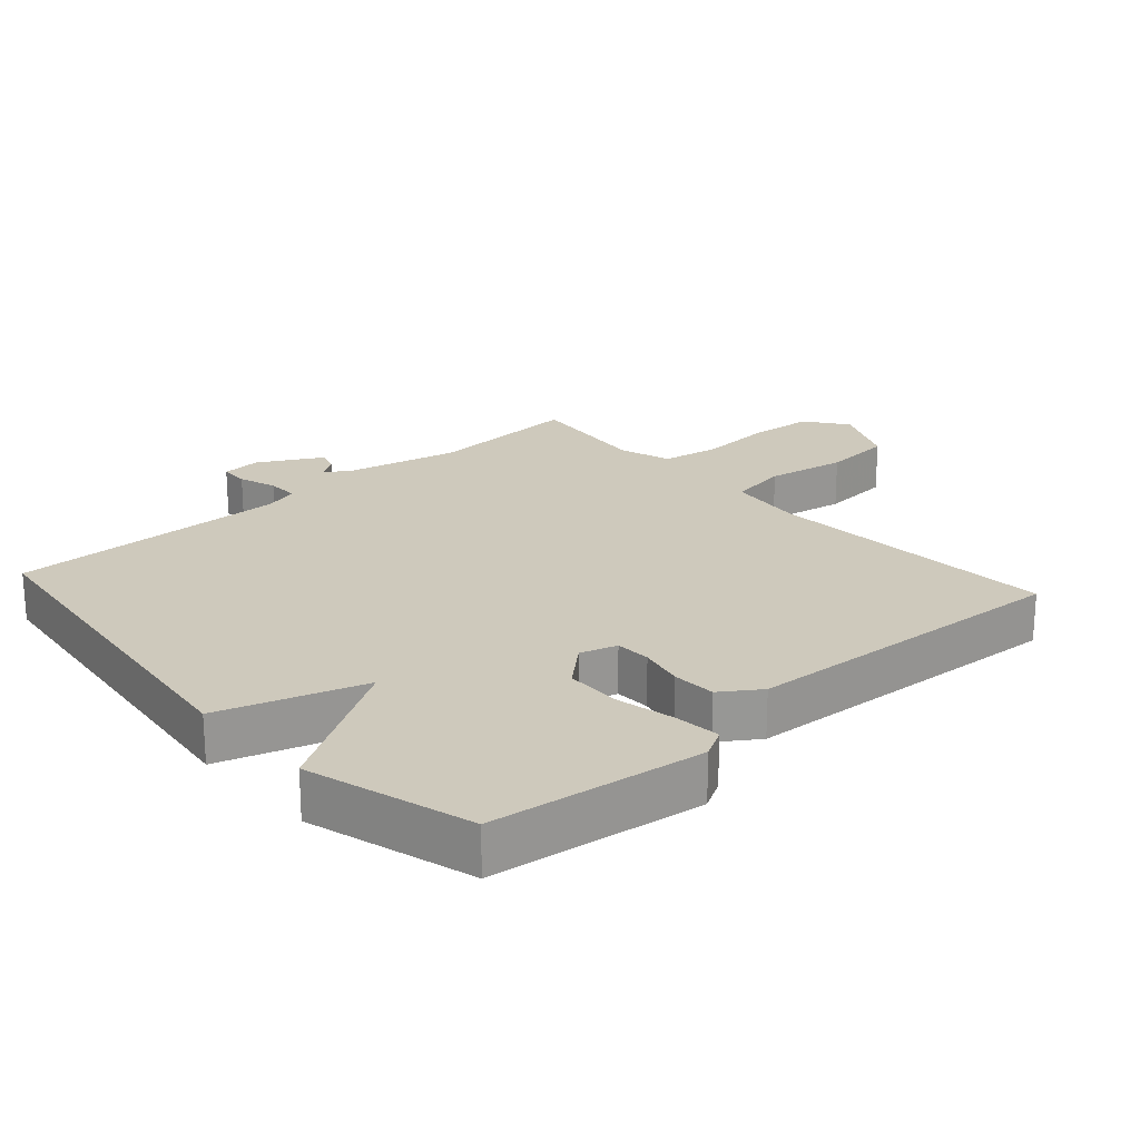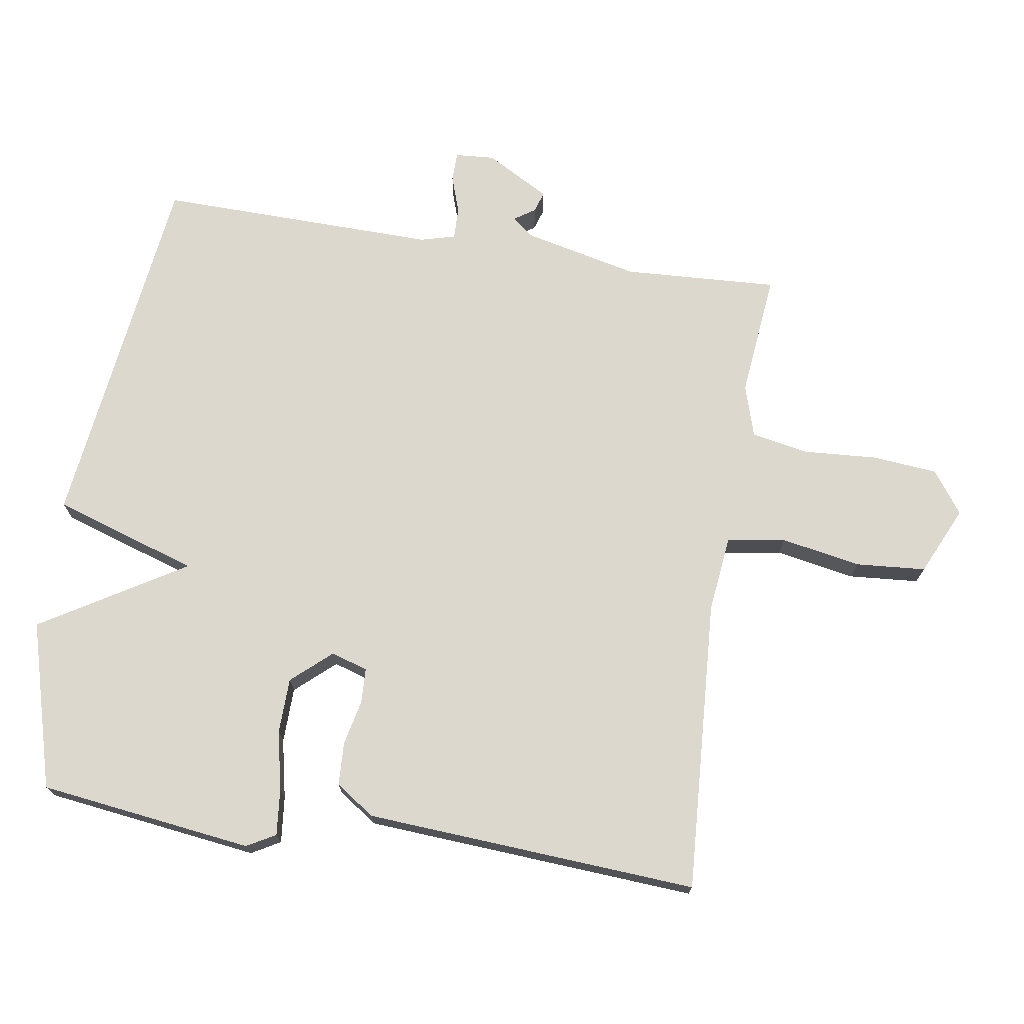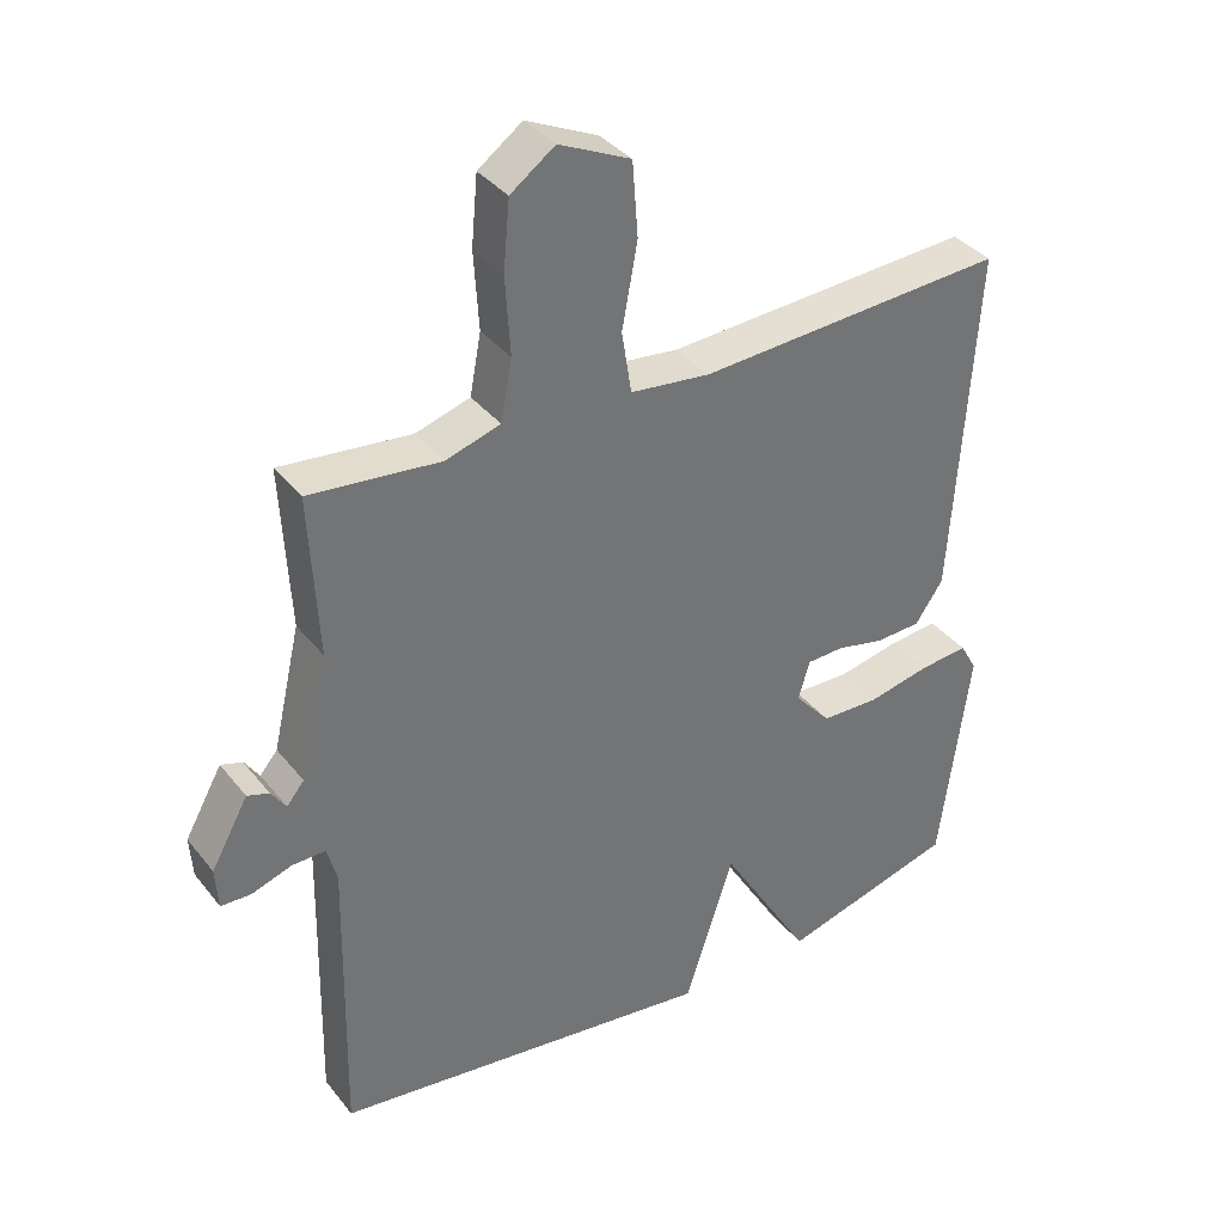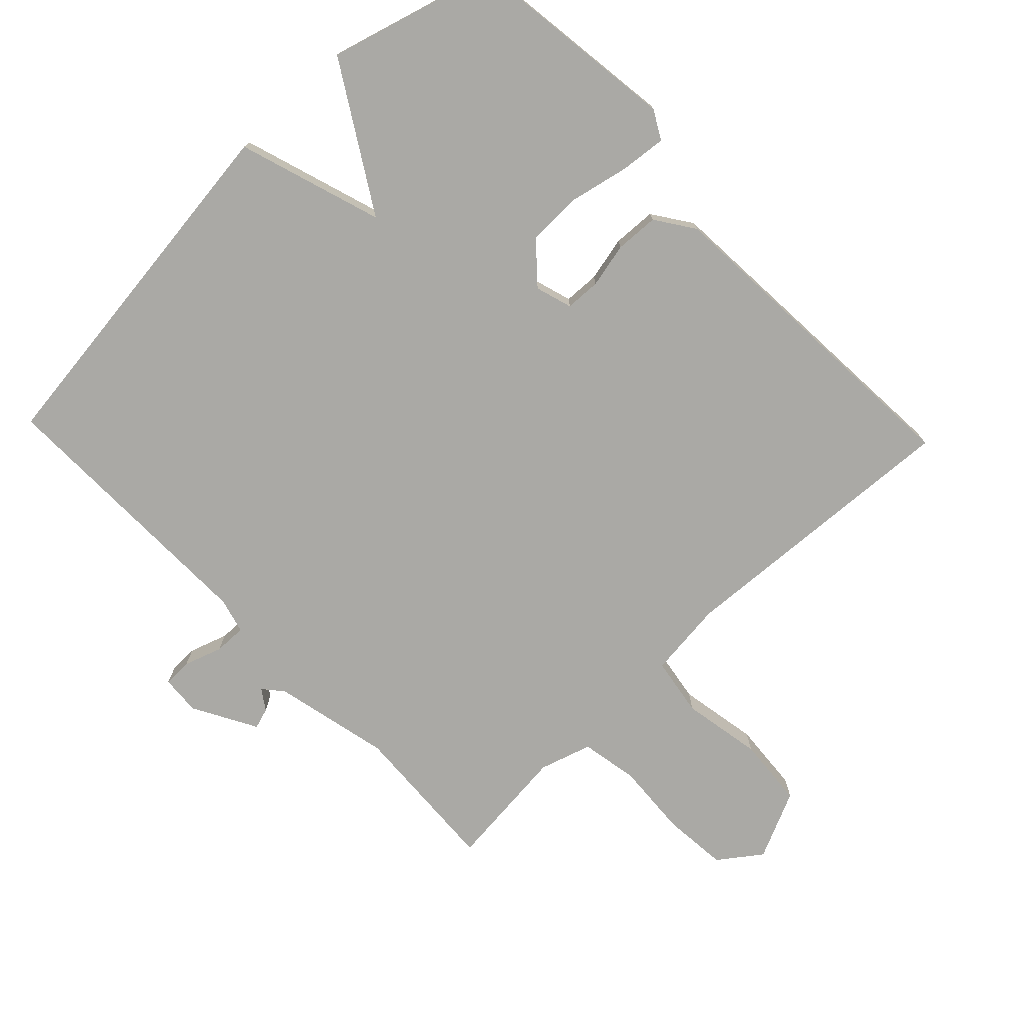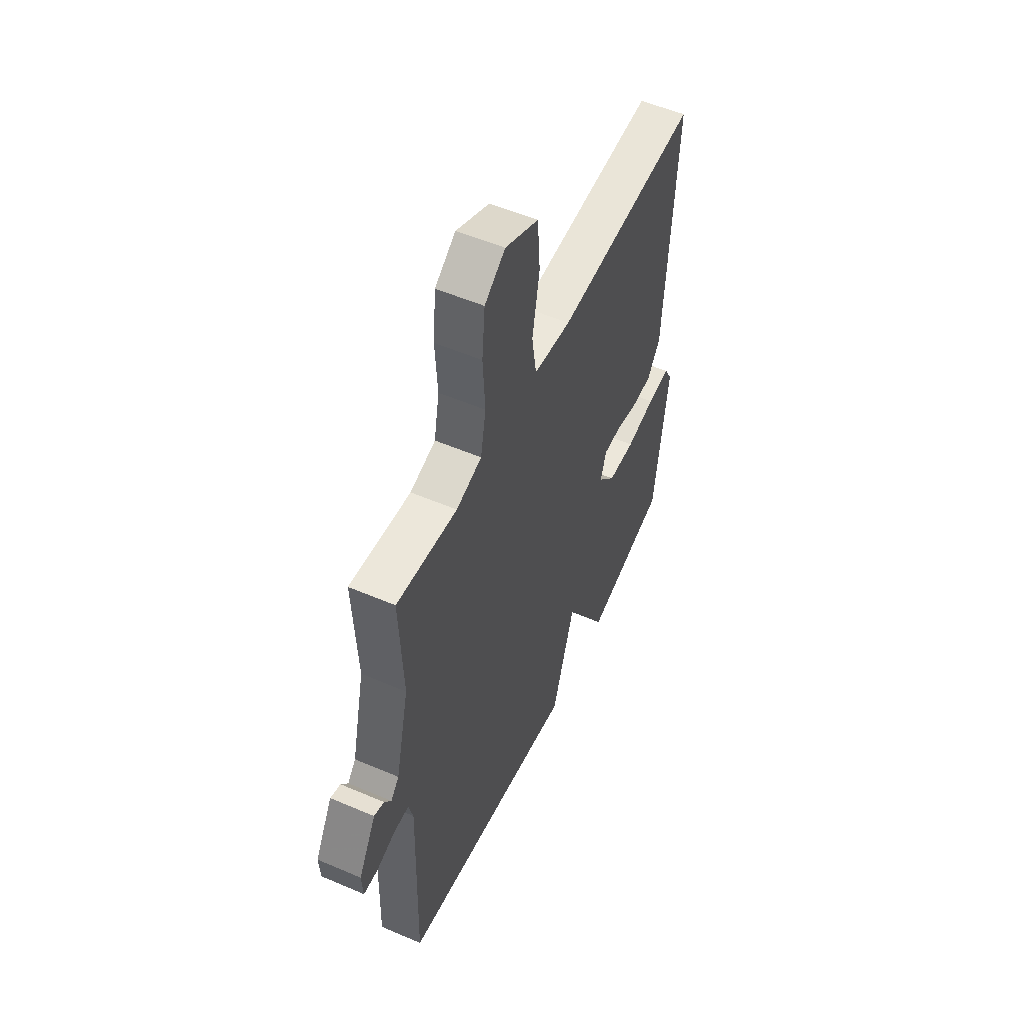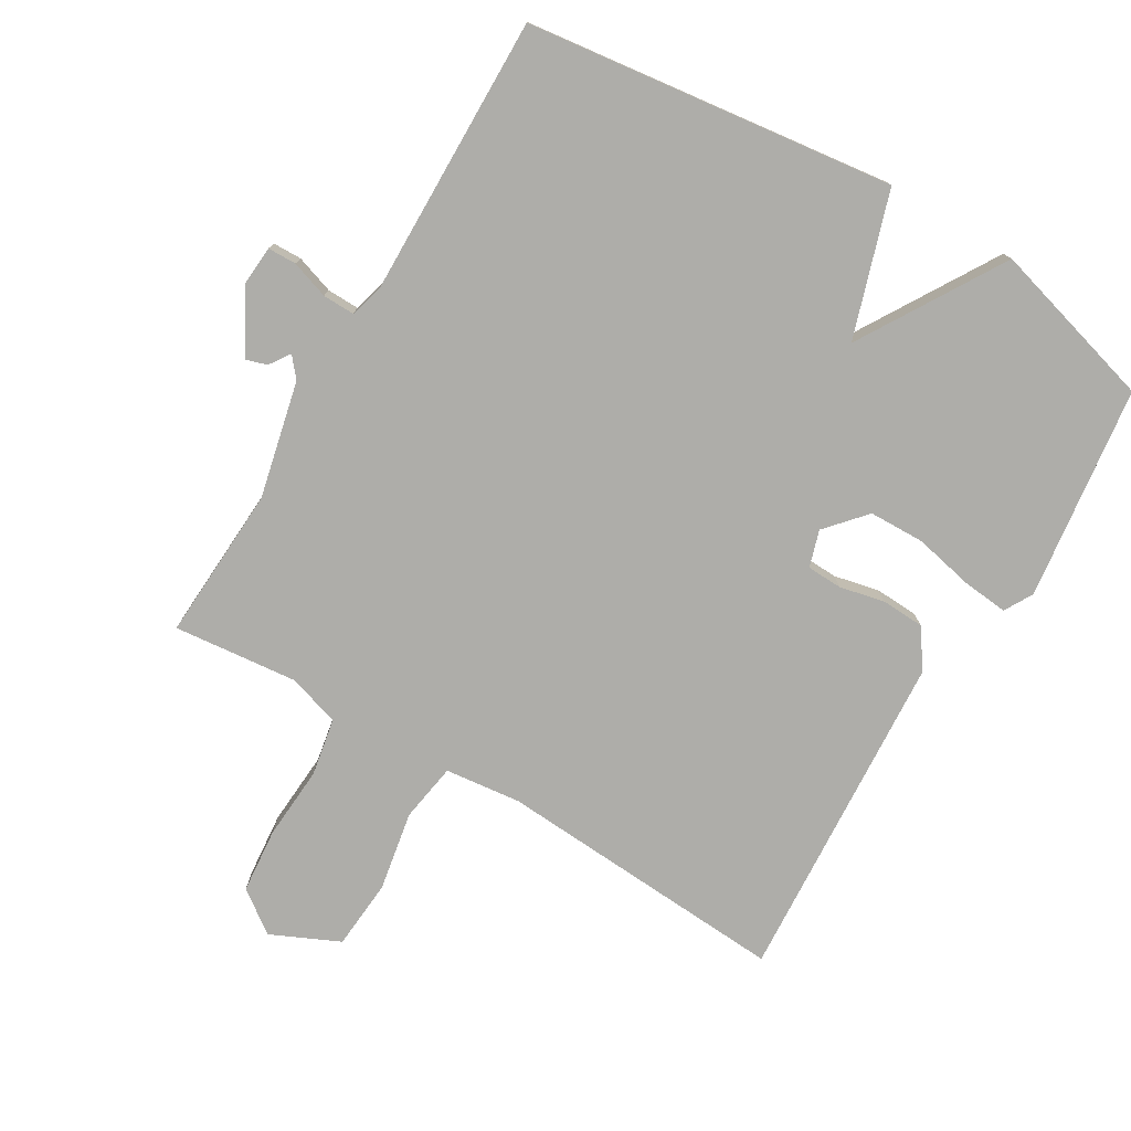
<metadata>
{"format":"obj","ext":"obj","renderer":"f3d","projection":"perspective","resolution":1024,"background":"white","views":[{"elev":22.3,"azim":-132.0,"up":"+Y"},{"elev":72.6,"azim":-81.2,"up":"+Y"},{"elev":36.4,"azim":146.8,"up":"+Z"},{"elev":-75.3,"azim":-136.4,"up":"+Y"},{"elev":53.8,"azim":114.6,"up":"+Z"},{"elev":-77.1,"azim":149.2,"up":"+Y"}]}
</metadata>
<code>
v -0.5 0.07 0.5
v -0.061 0.07 0.473
v 0.053 0.07 0.486
v 0.067 0.07 0.574
v 0.045 0.07 0.693
v 0.053 0.07 0.798
v 0.155 0.07 0.845
v 0.218 0.07 0.799
v 0.227 0.07 0.702
v 0.22 0.07 0.591
v 0.236 0.07 0.505
v 0.314 0.07 0.481
v 0.5 0.07 0.5
v 0.488 0.07 0.269
v 0.528 0.07 0.095
v 0.553 0.07 0.065
v 0.574 0.07 0.096
v 0.605 0.07 0.106
v 0.658 0.07 0.011
v 0.654 0.07 -0.048
v 0.611 0.07 -0.049
v 0.554 0.07 -0.03
v 0.506 0.07 -0.029
v 0.492 0.07 -0.081
v 0.5 0.07 -0.5
v -0.05 0.07 -0.57
v -0.12 0.07 -0.354
v -0.25 0.07 -0.57
v -0.5 0.07 -0.5
v -0.542 0.07 -0.18
v -0.518 0.07 -0.137
v -0.449 0.07 -0.144
v -0.36 0.07 -0.163
v -0.277 0.07 -0.161
v -0.225 0.07 -0.102
v -0.242 0.07 -0.047
v -0.295 0.07 -0.045
v -0.362 0.07 -0.06
v -0.427 0.07 -0.057
v -0.467 0.07 0.001
v -0.5 0 0.5
v -0.061 0 0.473
v 0.053 0 0.486
v 0.067 0 0.574
v 0.045 0 0.693
v 0.053 0 0.798
v 0.155 0 0.845
v 0.218 0 0.799
v 0.227 0 0.702
v 0.22 0 0.591
v 0.236 0 0.505
v 0.314 0 0.481
v 0.5 0 0.5
v 0.488 0 0.269
v 0.528 0 0.095
v 0.553 0 0.065
v 0.574 0 0.096
v 0.605 0 0.106
v 0.658 0 0.011
v 0.654 0 -0.048
v 0.611 0 -0.049
v 0.554 0 -0.03
v 0.506 0 -0.029
v 0.492 0 -0.081
v 0.5 0 -0.5
v -0.05 0 -0.57
v -0.12 0 -0.354
v -0.25 0 -0.57
v -0.5 0 -0.5
v -0.542 0 -0.18
v -0.518 0 -0.137
v -0.449 0 -0.144
v -0.36 0 -0.163
v -0.277 0 -0.161
v -0.225 0 -0.102
v -0.242 0 -0.047
v -0.295 0 -0.045
v -0.362 0 -0.06
v -0.427 0 -0.057
v -0.467 0 0.001
f 40 1 2
f 39 40 2
f 38 39 2
f 37 38 2
f 36 37 2 3
f 35 36 3
f 31 32 33
f 30 31 33
f 29 30 33
f 28 29 33
f 27 28 33
f 27 33 34
f 24 25 26 27
f 27 34 35
f 24 27 35
f 23 24 35
f 20 21 22
f 19 20 22
f 18 19 22
f 17 18 22
f 16 17 22
f 15 16 22 23
f 23 35 3
f 15 23 3
f 14 15 3
f 8 9 10
f 7 8 10
f 6 7 10
f 5 6 10
f 4 5 10
f 4 10 11
f 3 4 11
f 14 3 11 12
f 12 13 14
f 42 41 80
f 42 80 79
f 42 79 78
f 42 78 77
f 43 42 77 76
f 43 76 75
f 73 72 71
f 73 71 70
f 73 70 69
f 73 69 68
f 73 68 67
f 74 73 67
f 67 66 65 64
f 75 74 67
f 75 67 64
f 75 64 63
f 62 61 60
f 62 60 59
f 62 59 58
f 62 58 57
f 62 57 56
f 63 62 56 55
f 43 75 63
f 43 63 55
f 43 55 54
f 50 49 48
f 50 48 47
f 50 47 46
f 50 46 45
f 50 45 44
f 51 50 44
f 51 44 43
f 52 51 43 54
f 54 53 52
f 1 41 42 2
f 2 42 43 3
f 3 43 44 4
f 4 44 45 5
f 5 45 46 6
f 6 46 47 7
f 7 47 48 8
f 8 48 49 9
f 9 49 50 10
f 10 50 51 11
f 11 51 52 12
f 12 52 53 13
f 13 53 54 14
f 14 54 55 15
f 15 55 56 16
f 16 56 57 17
f 17 57 58 18
f 18 58 59 19
f 19 59 60 20
f 20 60 61 21
f 21 61 62 22
f 22 62 63 23
f 23 63 64 24
f 24 64 65 25
f 25 65 66 26
f 26 66 67 27
f 27 67 68 28
f 28 68 69 29
f 29 69 70 30
f 30 70 71 31
f 31 71 72 32
f 32 72 73 33
f 33 73 74 34
f 34 74 75 35
f 35 75 76 36
f 36 76 77 37
f 37 77 78 38
f 38 78 79 39
f 39 79 80 40
f 40 80 41 1

</code>
